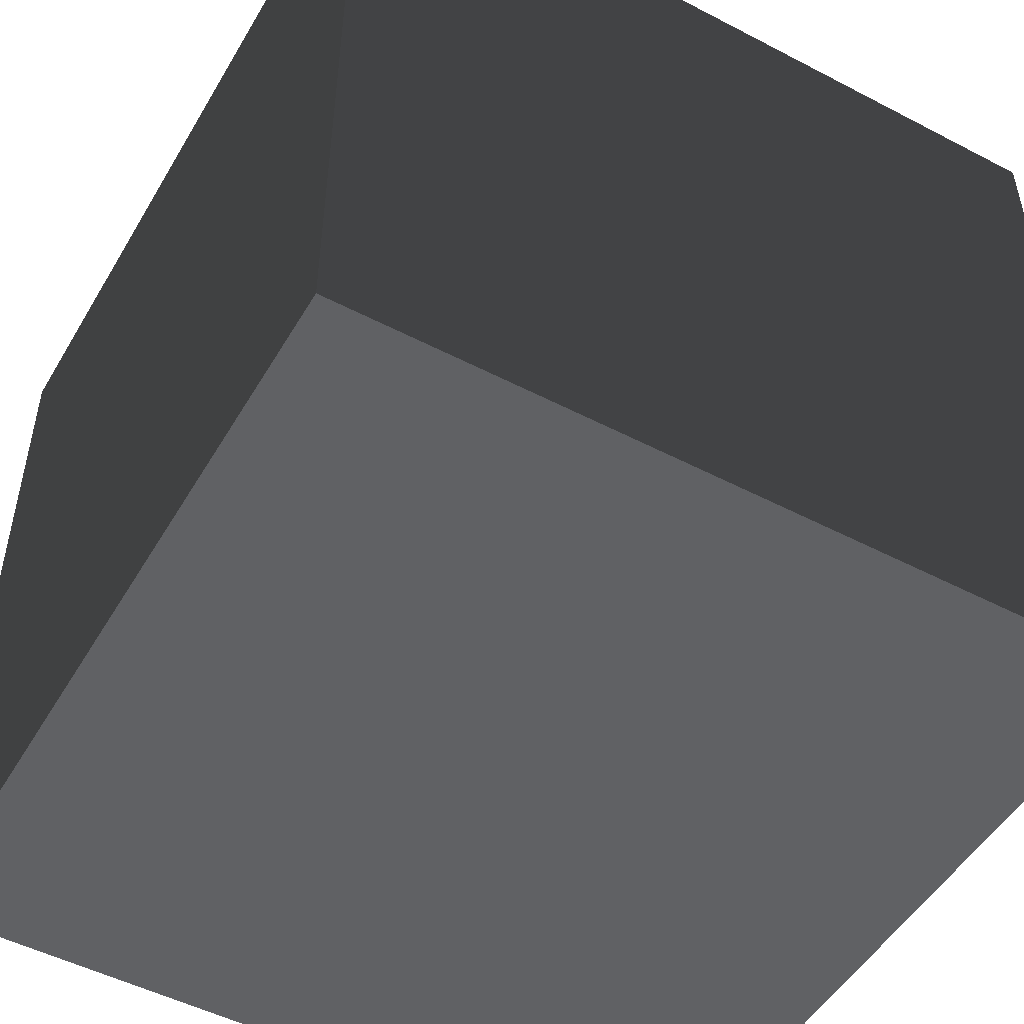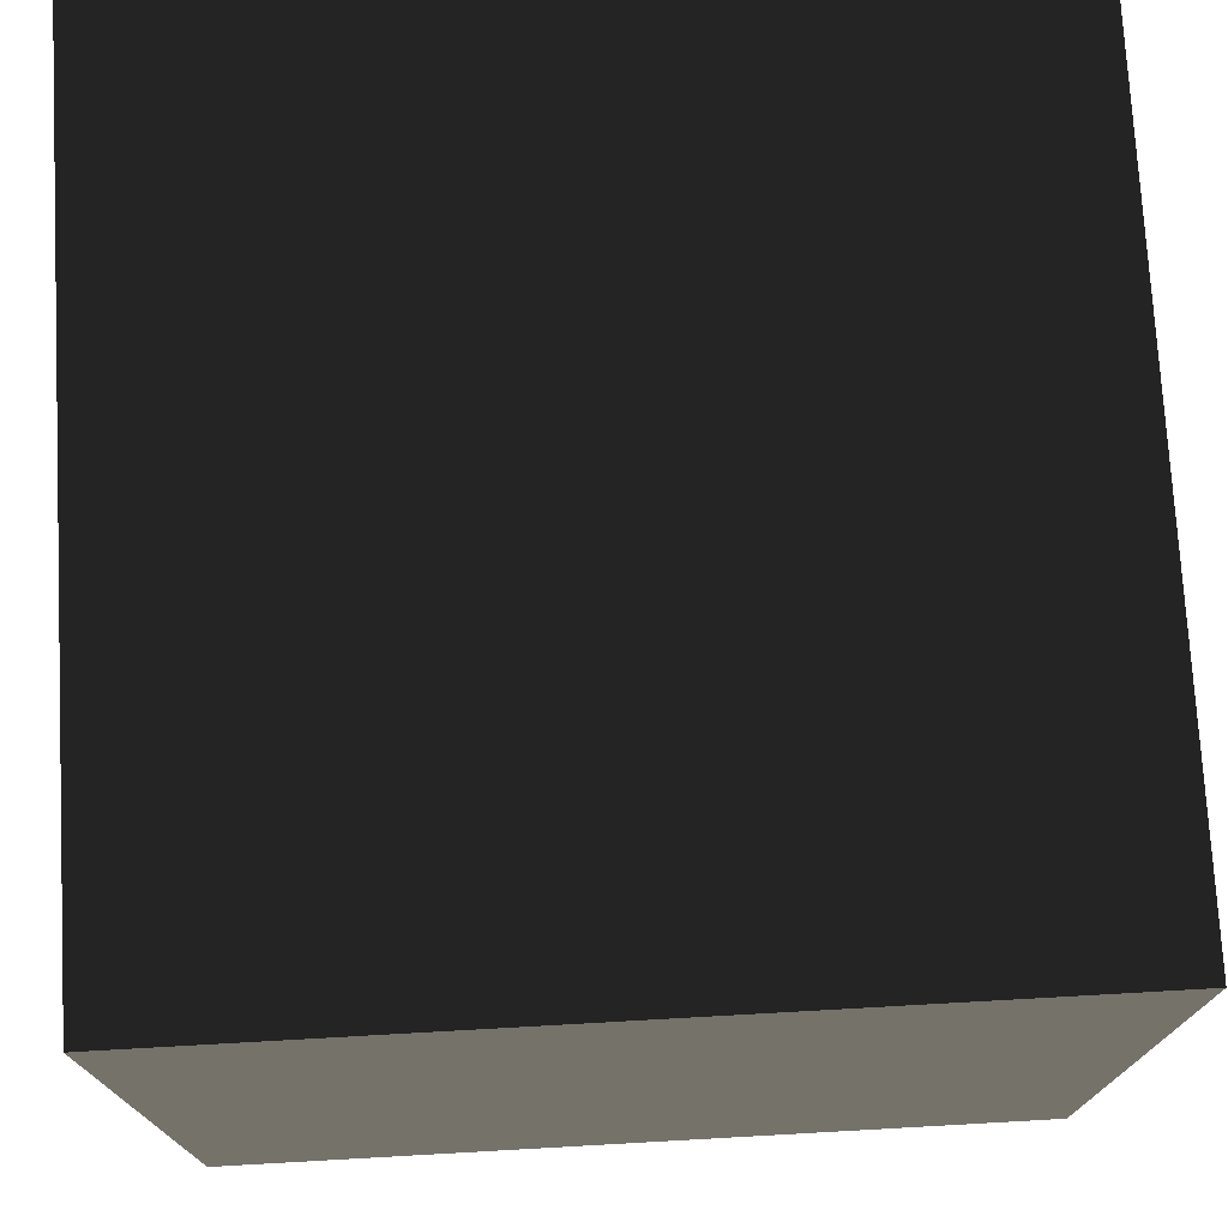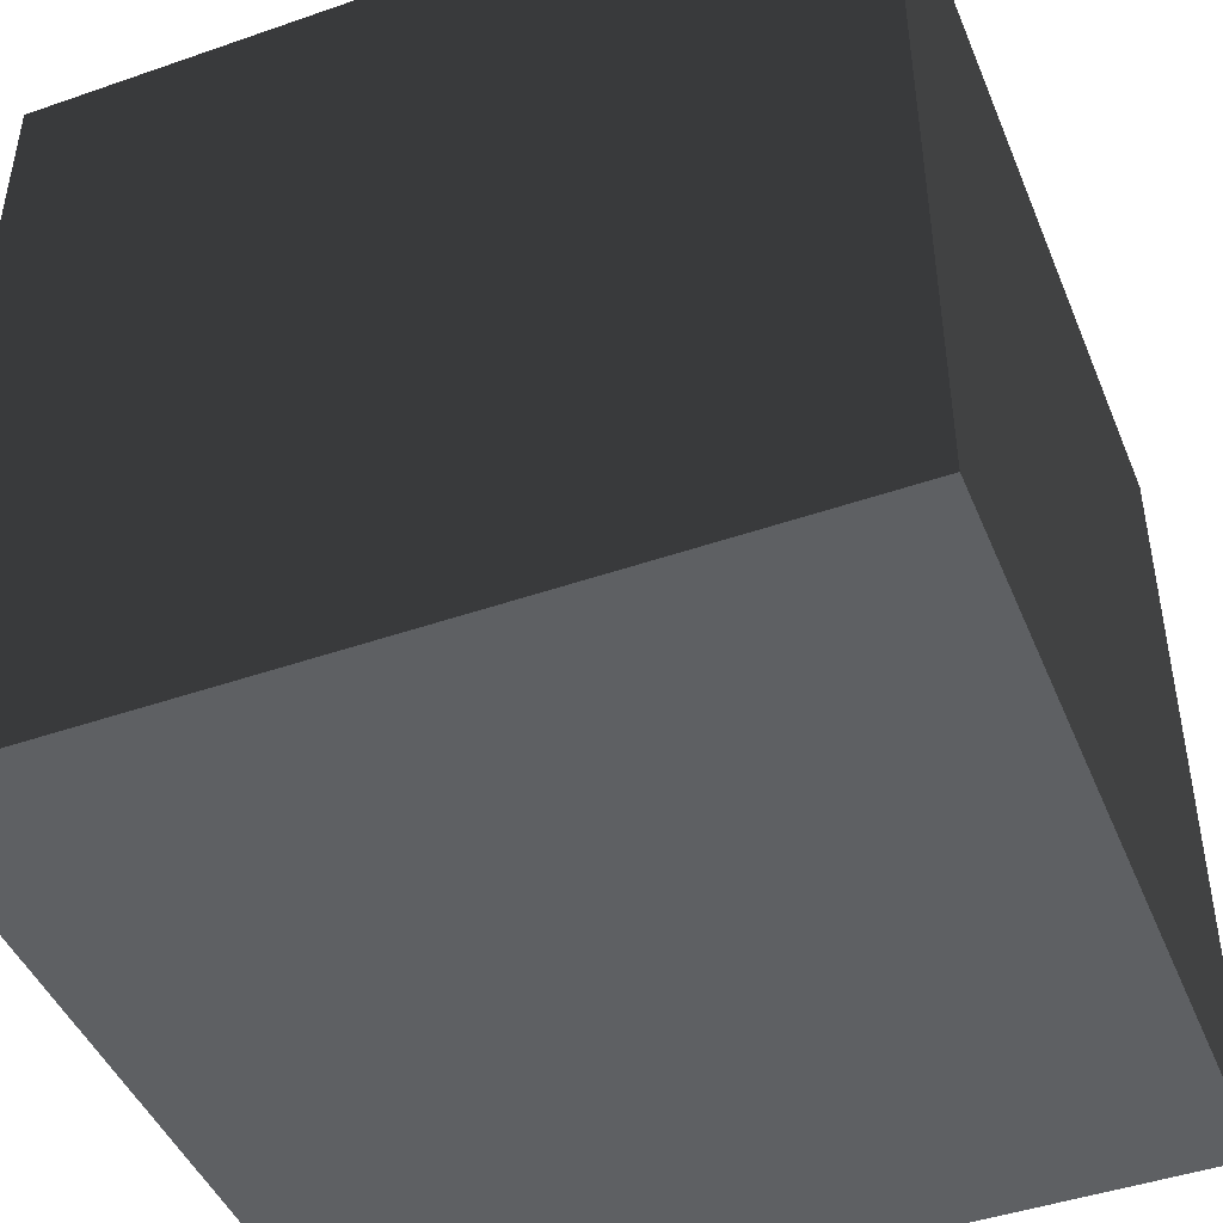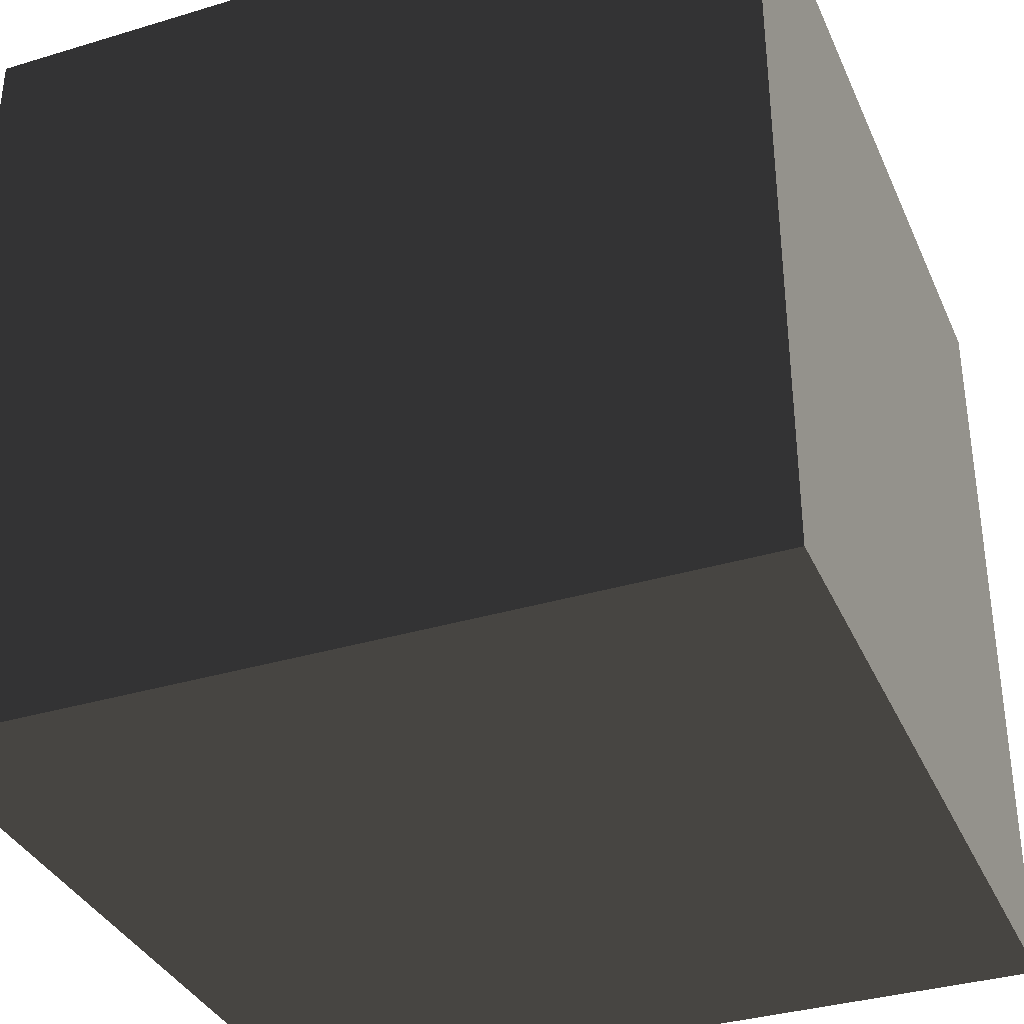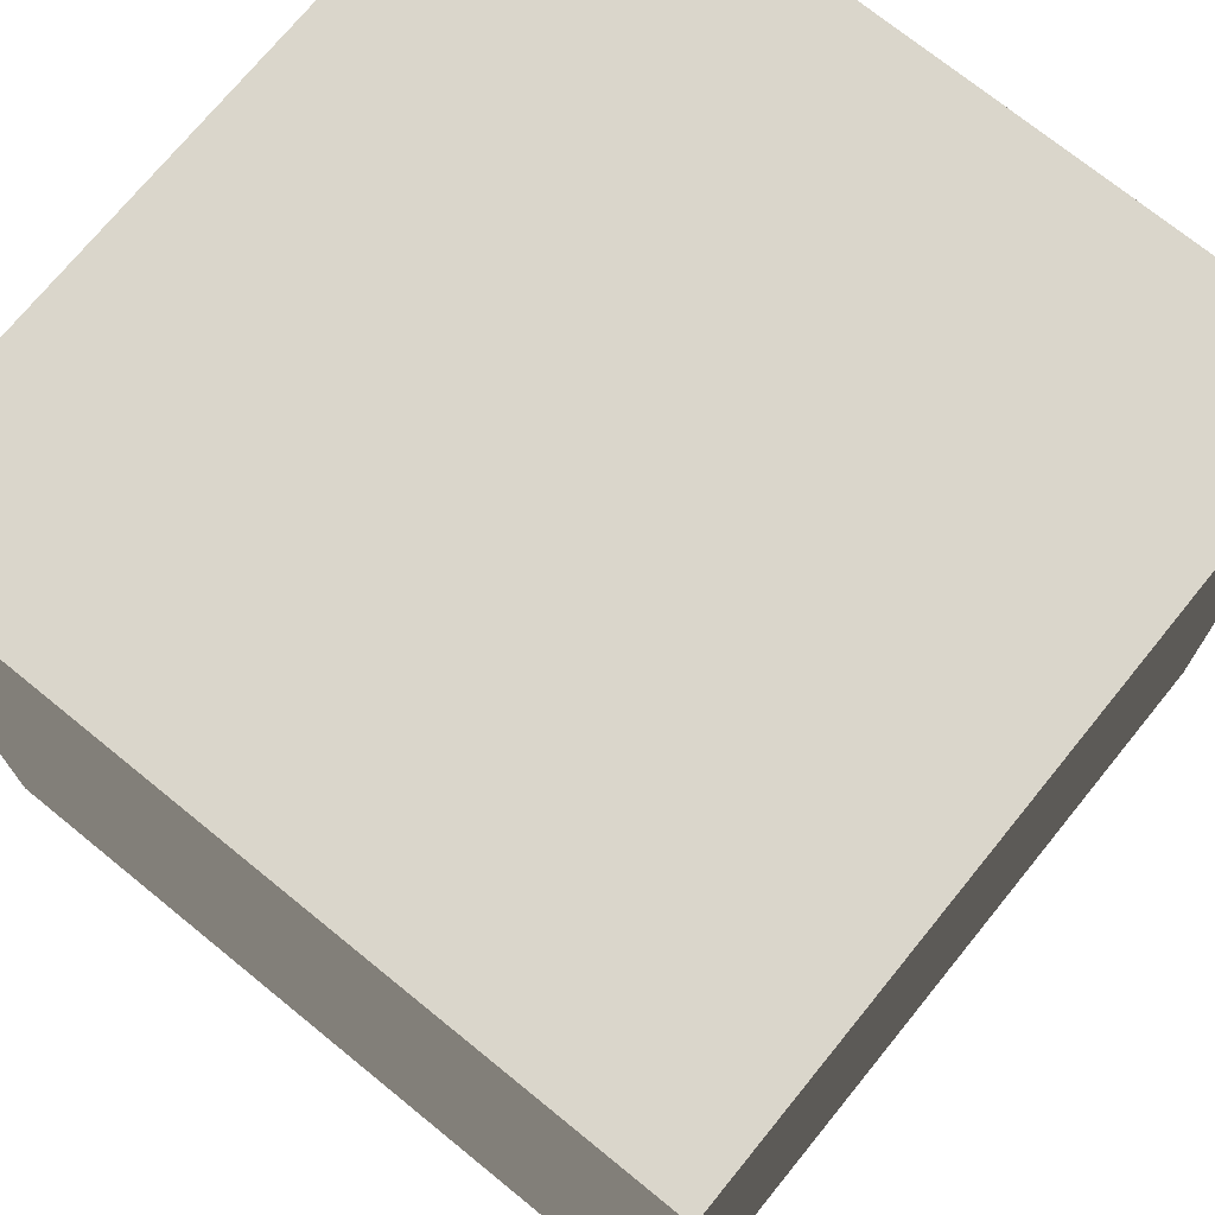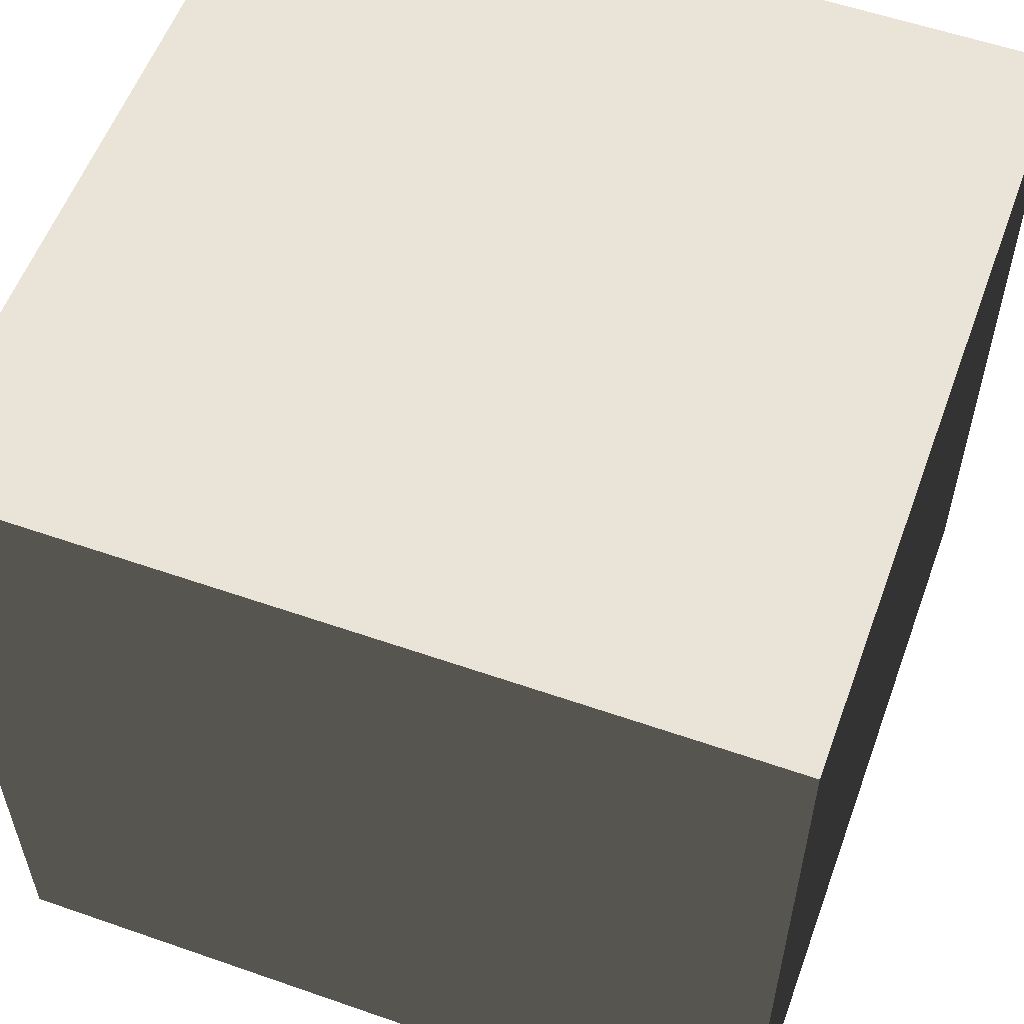
<metadata>
{"format":"obj","ext":"obj","renderer":"f3d","projection":"perspective","resolution":1024,"background":"white","views":[{"elev":-50.5,"azim":-29.7,"up":"+Z"},{"elev":74.6,"azim":-93.2,"up":"+Y"},{"elev":-45.4,"azim":21.8,"up":"+Z"},{"elev":-35.3,"azim":-68.2,"up":"+Y"},{"elev":72.7,"azim":-50.9,"up":"+Z"},{"elev":56.6,"azim":-70.0,"up":"+Z"}]}
</metadata>
<code>
v 1.5 0.000977 -1.5 0.9922 0.9922 0.9922 #1
v -1.5 0.000977 -1.5 0.9922 0.9922 0.9922 #1
v 1.5 3.001 -1.5 0.9922 0.9922 0.9922 #1
v -1.5 0.000977 -1.5 0.9922 0.9922 0.9922 #1
v -1.5 3.001 -1.5 0.9922 0.9922 0.9922 #1
v 1.5 3.001 -1.5 0.9922 0.9922 0.9922 #1
v 1.5 3.001 -1.5 0.9922 0.9922 0.9922 #1
v -1.5 3.001 -1.5 0.9922 0.9922 0.9922 #1
v 1.5 3.001 1.5 0.9922 0.9922 0.9922 #1
v -1.5 3.001 -1.5 0.9922 0.9922 0.9922 #1
v -1.5 3.001 1.5 0.9922 0.9922 0.9922 #1
v 1.5 3.001 1.5 0.9922 0.9922 0.9922 #1
v 1.5 3.001 1.5 0.9922 0.9922 0.9922 #1
v -1.5 3.001 1.5 0.9922 0.9922 0.9922 #1
v 1.5 0.000977 1.5 0.9922 0.9922 0.9922 #1
v -1.5 3.001 1.5 0.9922 0.9922 0.9922 #1
v -1.5 0.000977 1.5 0.9922 0.9922 0.9922 #1
v 1.5 0.000977 1.5 0.9922 0.9922 0.9922 #1
v 1.5 0.000977 1.5 0.9922 0.9922 0.9922 #1
v -1.5 0.000977 1.5 0.9922 0.9922 0.9922 #1
v 1.5 0.000977 -1.5 0.9922 0.9922 0.9922 #1
v -1.5 0.000977 1.5 0.9922 0.9922 0.9922 #1
v -1.5 0.000977 -1.5 0.9922 0.9922 0.9922 #1
v 1.5 0.000977 -1.5 0.9922 0.9922 0.9922 #1
v -1.5 0.000977 -1.5 0.9922 0.9922 0.9922 #1
v -1.5 0.000977 1.5 0.9922 0.9922 0.9922 #1
v -1.5 3.001 -1.5 0.9922 0.9922 0.9922 #1
v -1.5 0.000977 1.5 0.9922 0.9922 0.9922 #1
v -1.5 3.001 1.5 0.9922 0.9922 0.9922 #1
v -1.5 3.001 -1.5 0.9922 0.9922 0.9922 #1
v 1.5 0.000977 1.5 0.9922 0.9922 0.9922 #1
v 1.5 0.000977 -1.5 0.9922 0.9922 0.9922 #1
v 1.5 3.001 1.5 0.9922 0.9922 0.9922 #1
v 1.5 0.000977 -1.5 0.9922 0.9922 0.9922 #1
v 1.5 3.001 -1.5 0.9922 0.9922 0.9922 #1
v 1.5 3.001 1.5 0.9922 0.9922 0.9922 #1
f 1 2 3
f 4 5 6
f 7 8 9
f 10 11 12
f 13 14 15
f 16 17 18
f 19 20 21
f 22 23 24
f 25 26 27
f 28 29 30
f 31 32 33
f 34 35 36

</code>
